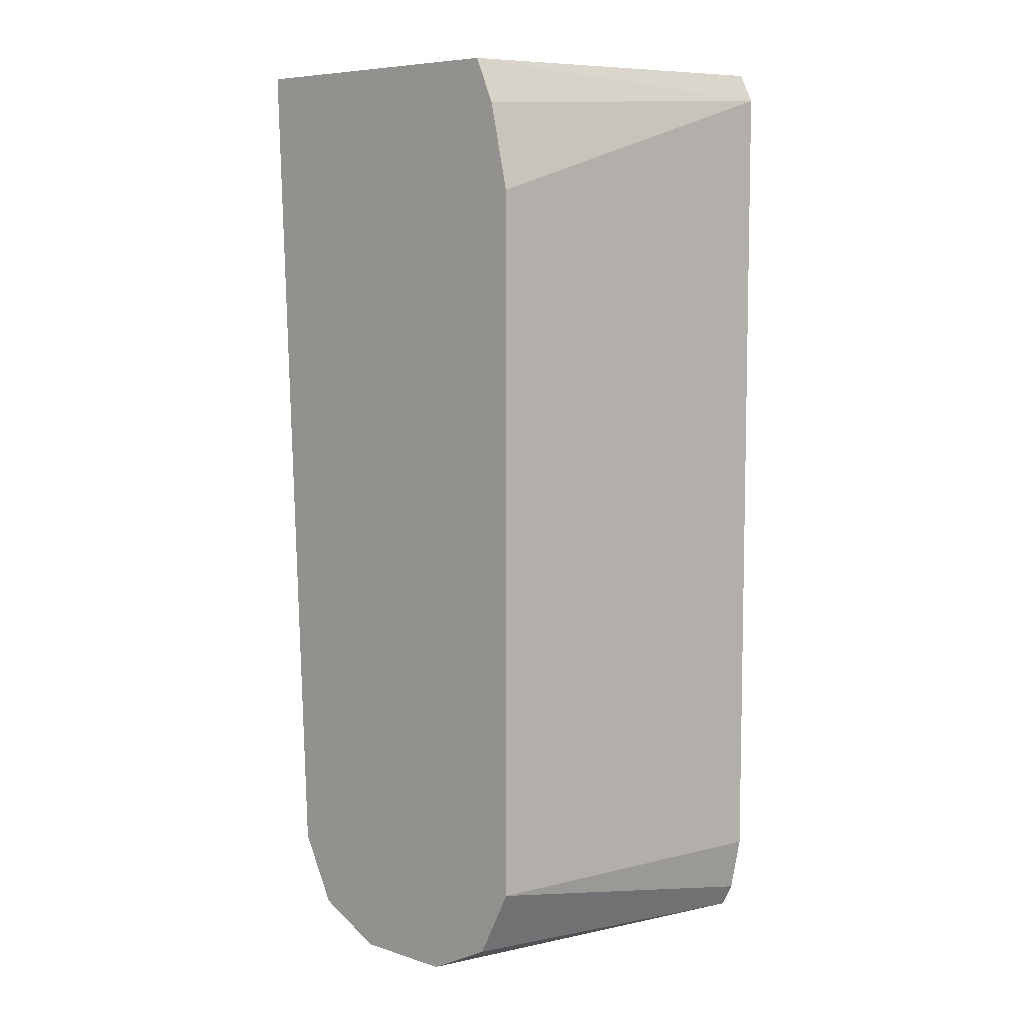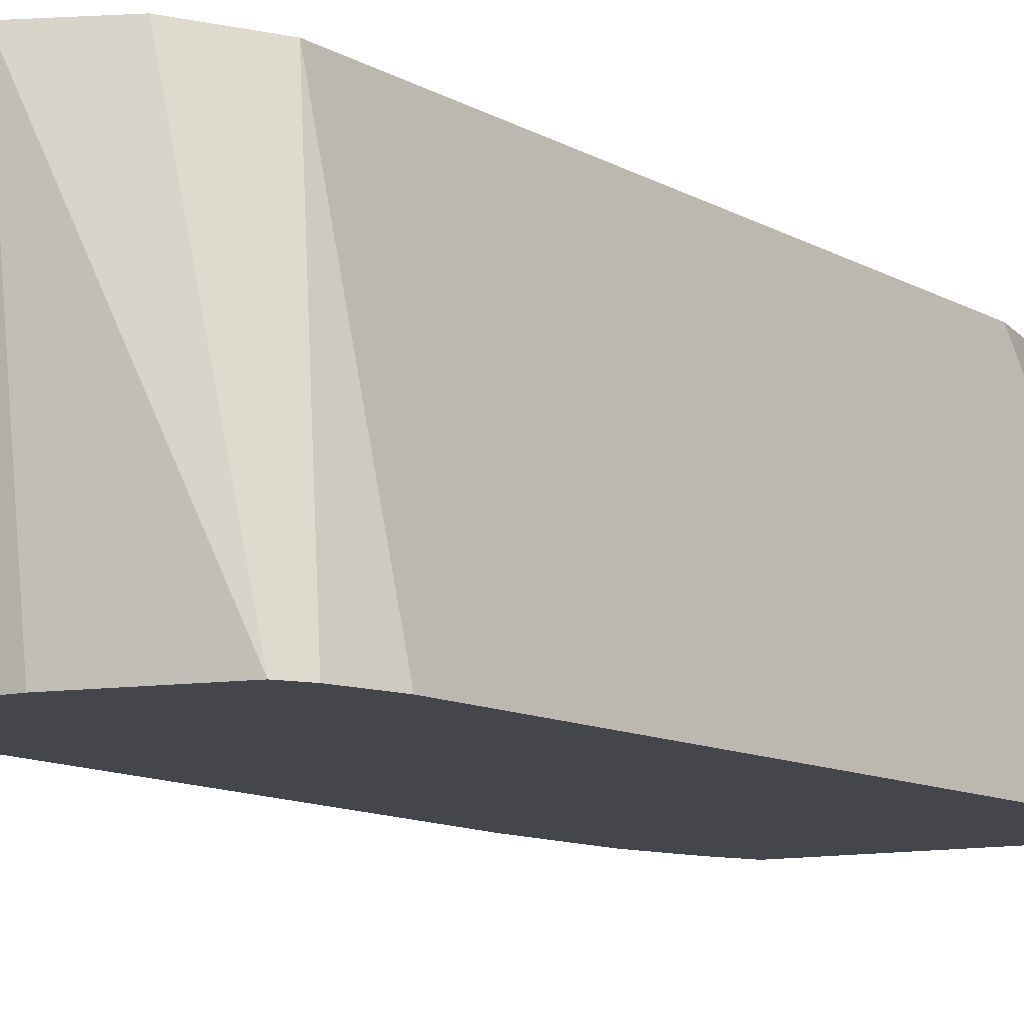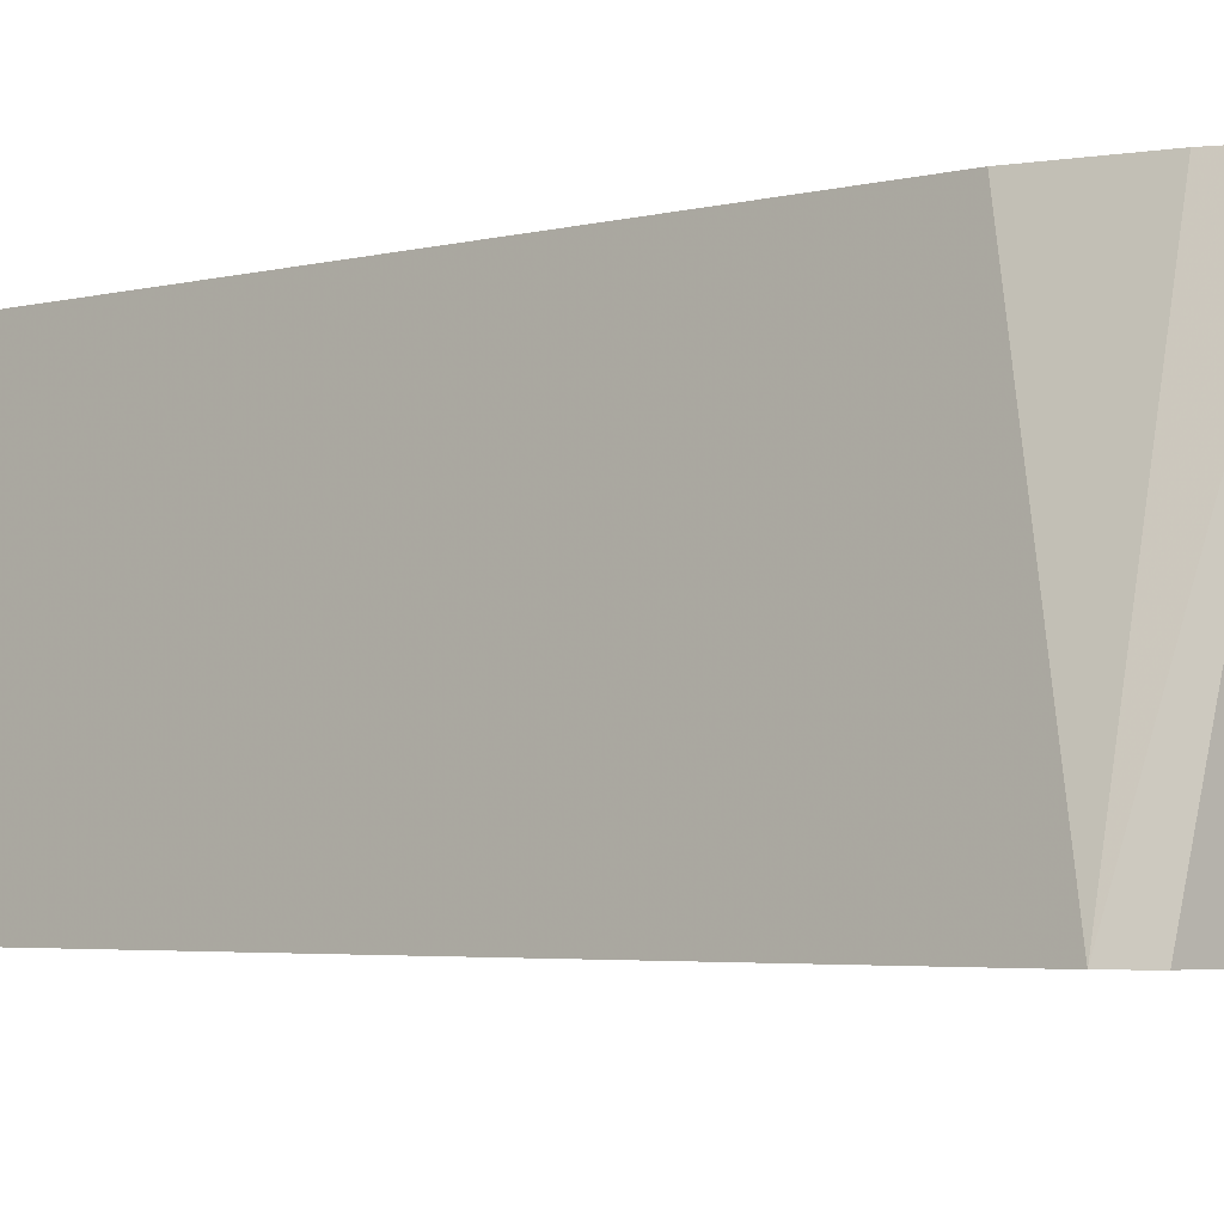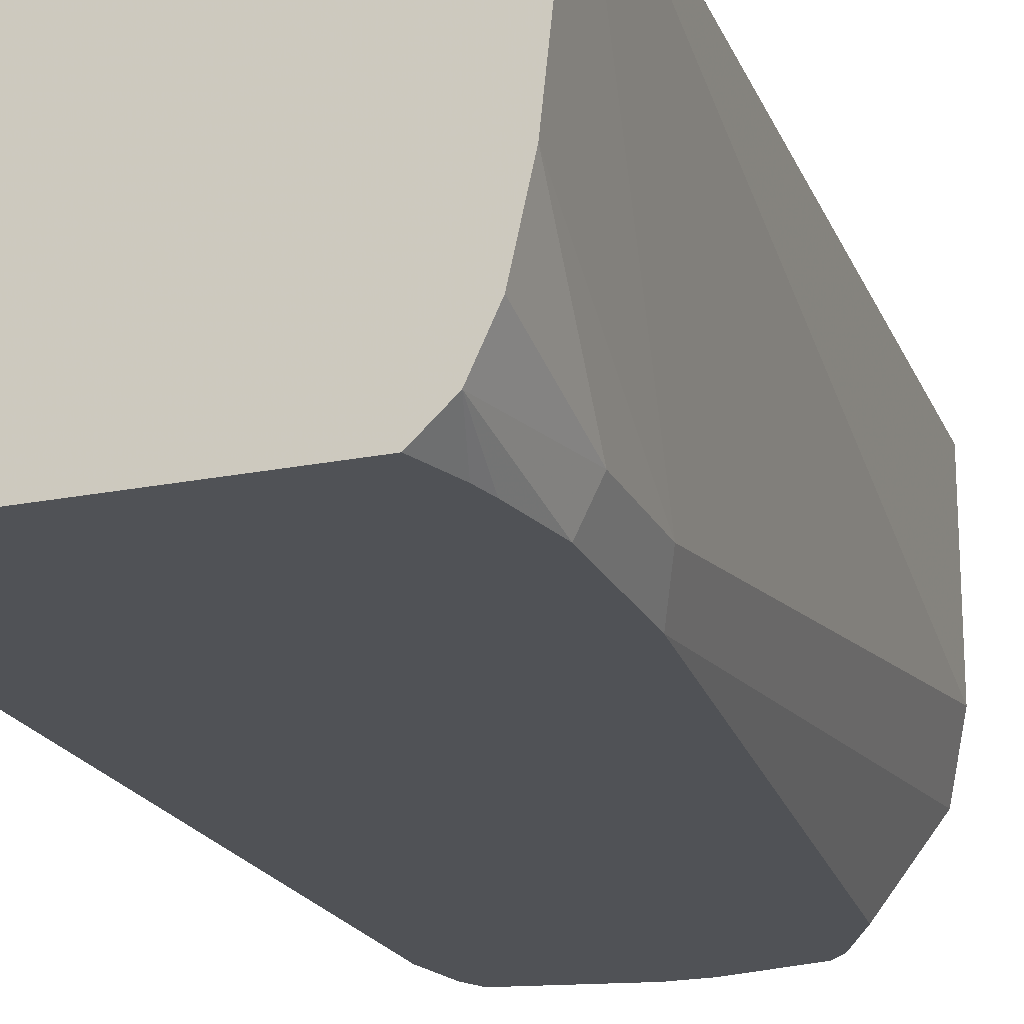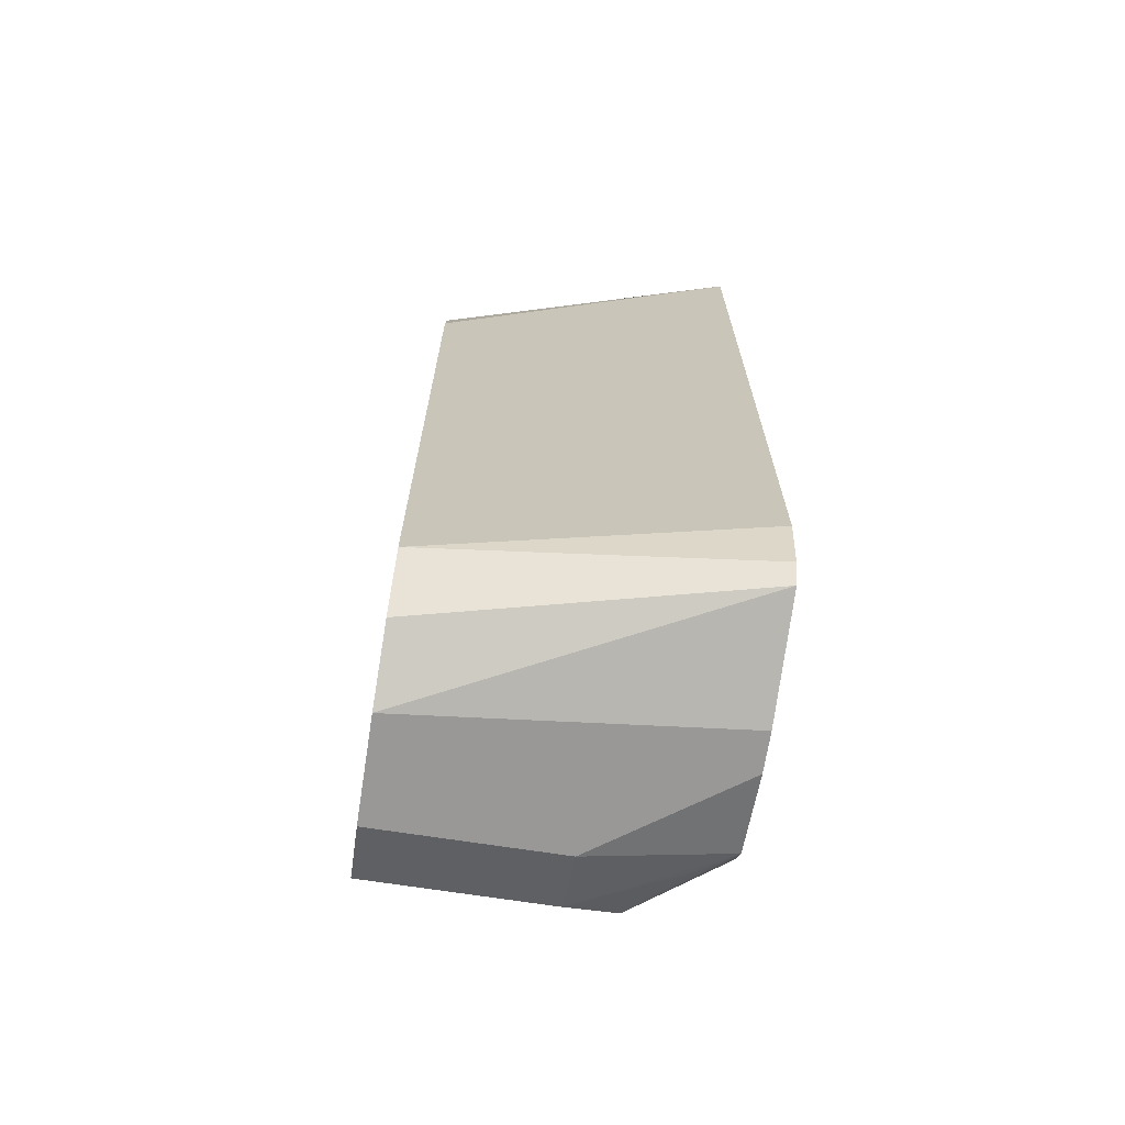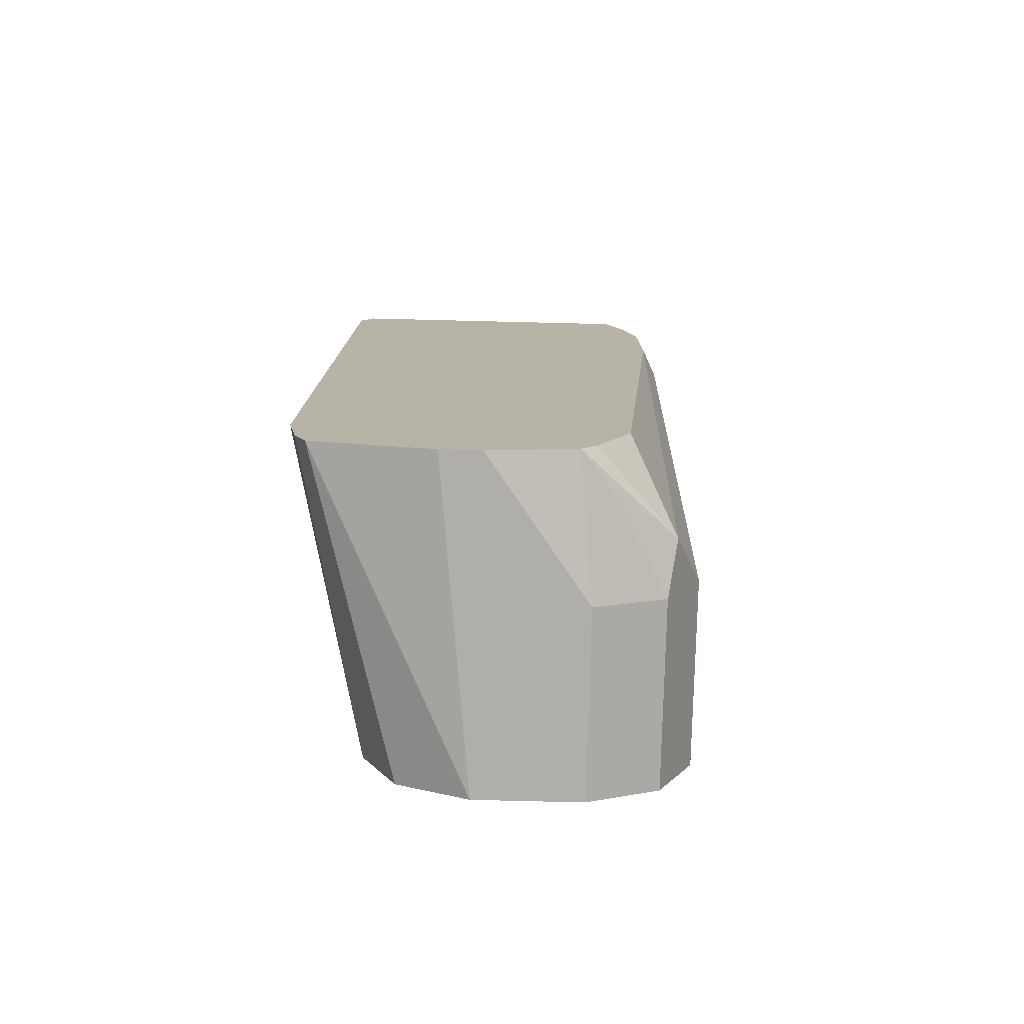
<metadata>
{"format":"obj","ext":"obj","renderer":"f3d","projection":"perspective","resolution":1024,"background":"white","views":[{"elev":7.2,"azim":-137.5,"up":"+Z"},{"elev":-10.1,"azim":-145.4,"up":"+Y"},{"elev":-3.3,"azim":-45.2,"up":"+Y"},{"elev":-20.7,"azim":20.0,"up":"+Y"},{"elev":-68.7,"azim":-98.9,"up":"+Z"},{"elev":-77.6,"azim":-1.4,"up":"+Z"}]}
</metadata>
<code>
v 0.07946 0.1969 -0.2308
v -0.02134 0.1969 -0.2308
v 0.07308 0.1371 -0.2308
v 0.06852 0.1028 -0.3084
v 0.06852 0.1371 -0.514
v 0.06852 0.1969 -0.514
v -0.02787 0.1969 -0.2454
v -0.05699 0.09164 -0.2399
v -0.05242 0.09164 -0.2308
v 0.06794 0.1139 -0.2308
v 0.06852 0.1028 -0.2742
v 0.06294 0.09164 -0.3196
v 0.05996 0.1199 -0.5311
v 0.06563 0.1969 -0.5198
v -0.03425 0.1969 -0.2742
v -0.05699 0.09164 -0.514
v 0.05234 0.09164 -0.2308
v 0.06148 0.1 -0.2308
v 0.06294 0.09164 -0.2742
v 0.0458 0.09164 -0.514
v 0.03464 0.09164 -0.5363
v 0.02972 0.09164 -0.5421
v 0.03854 0.1028 -0.5397
v 0.0571 0.1371 -0.5368
v 0.0571 0.1969 -0.5368
v -0.03425 0.1969 -0.514
v -0.05347 0.09164 -0.5322
v 0.05721 0.09164 -0.2454
v 0.05891 0.09164 -0.2526
v 0.001768 0.09164 -0.5483
v 0.03426 0.1371 -0.5483
v 0.05129 0.1969 -0.5398
v -0.0299 0.1969 -0.5227
v -0.04972 0.09164 -0.5397
v -0.01116 0.09164 -0.5483
v 0.03426 0.1969 -0.5483
v -0.02283 0.1969 -0.5368
v -0.008717 0.1969 -0.5439
v 4.87e-06 0.1969 -0.5483
f 13 23 24
f 13 24 14
f 13 22 23
f 13 21 22
f 13 20 21
f 12 20 13
f 11 18 19
f 8 19 29
f 8 17 9
f 8 28 17
f 8 29 28
f 8 12 19
f 8 20 12
f 14 24 25
f 8 21 20
f 10 18 11
f 16 26 27
f 30 36 31
f 18 28 29
f 8 22 21
f 34 39 35
f 34 38 39
f 34 37 38
f 33 37 34
f 31 36 32
f 30 39 36
f 30 35 39
f 27 33 34
f 24 32 25
f 24 31 32
f 22 24 23
f 22 31 24
f 22 30 31
f 18 29 19
f 17 28 18
f 8 30 22
f 26 33 27
f 8 34 35
f 1 38 37
f 1 39 38
f 1 36 39
f 1 32 36
f 1 25 32
f 1 14 25
f 8 35 30
f 1 6 14
f 1 5 6
f 1 4 5
f 1 3 4
f 1 18 10
f 1 17 18
f 1 9 17
f 1 2 9
f 1 37 33
f 1 33 26
f 1 10 3
f 1 15 7
f 1 26 15
f 8 27 34
f 8 16 27
f 8 15 26
f 7 15 8
f 5 14 6
f 5 13 14
f 4 13 5
f 8 26 16
f 4 19 12
f 4 11 19
f 3 11 4
f 3 10 11
f 2 8 9
f 2 7 8
f 4 12 13
f 1 7 2

</code>
